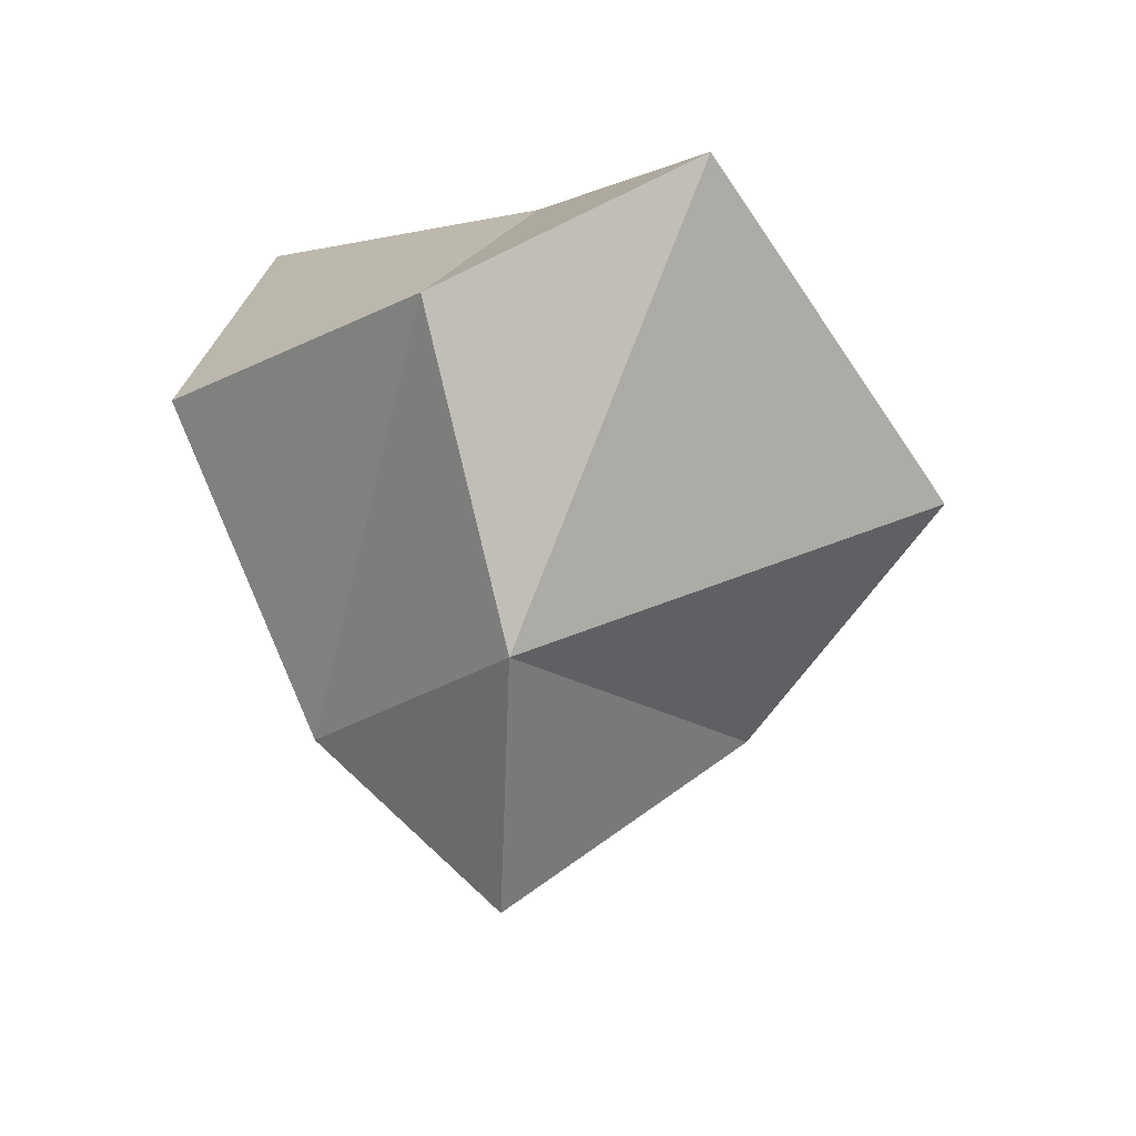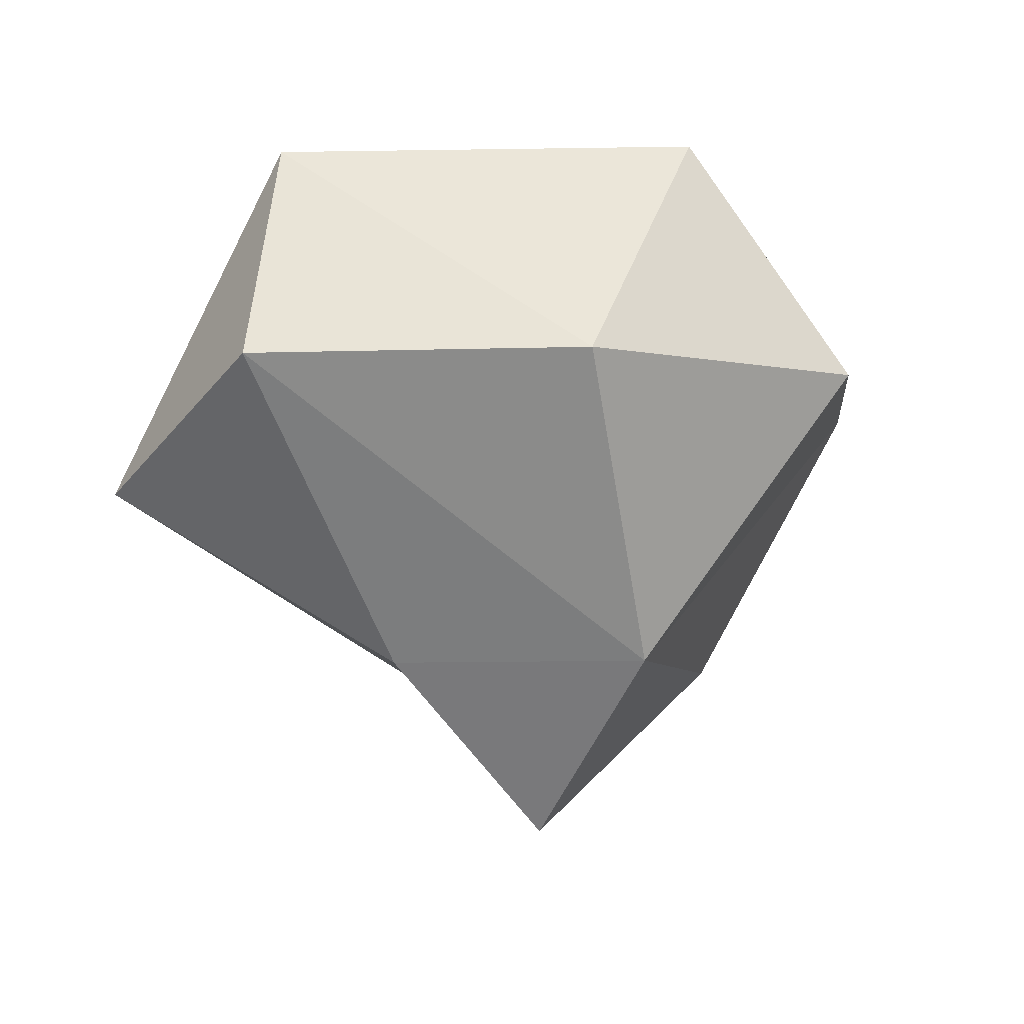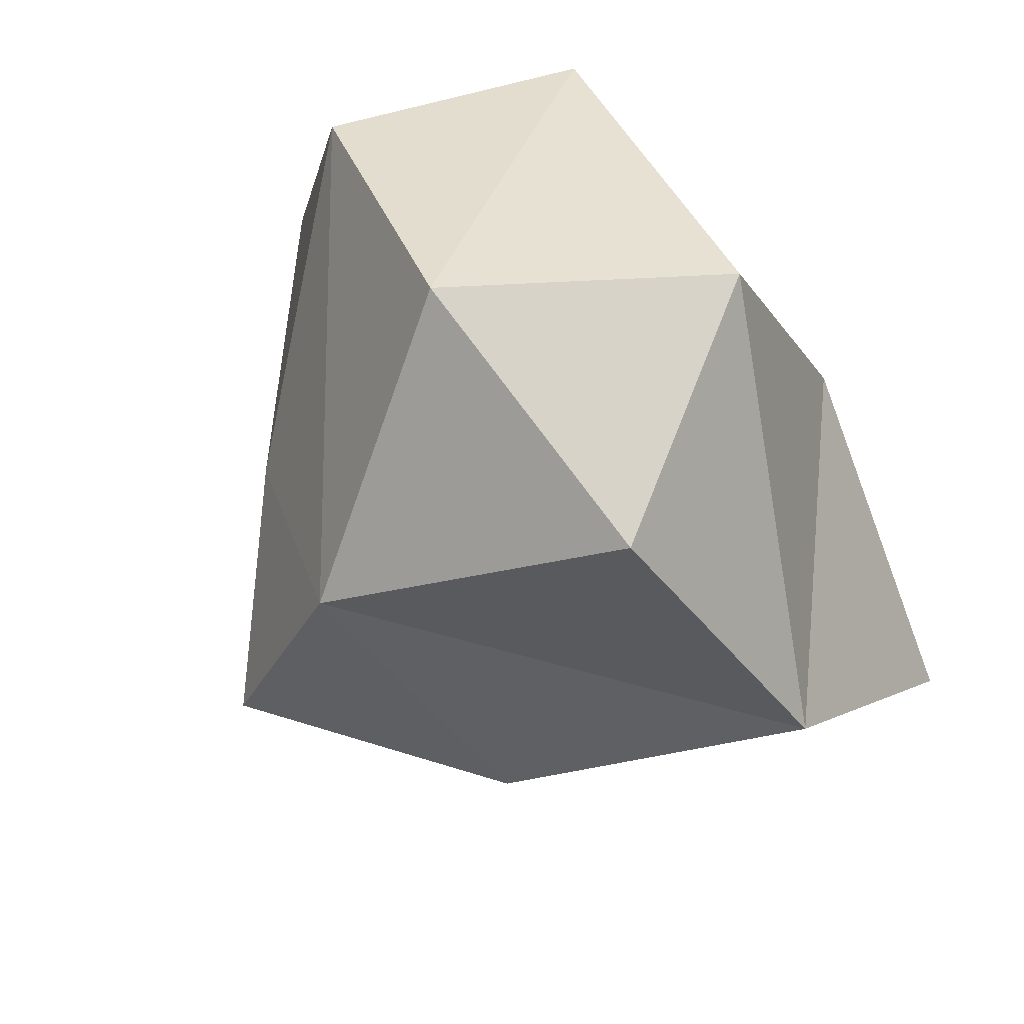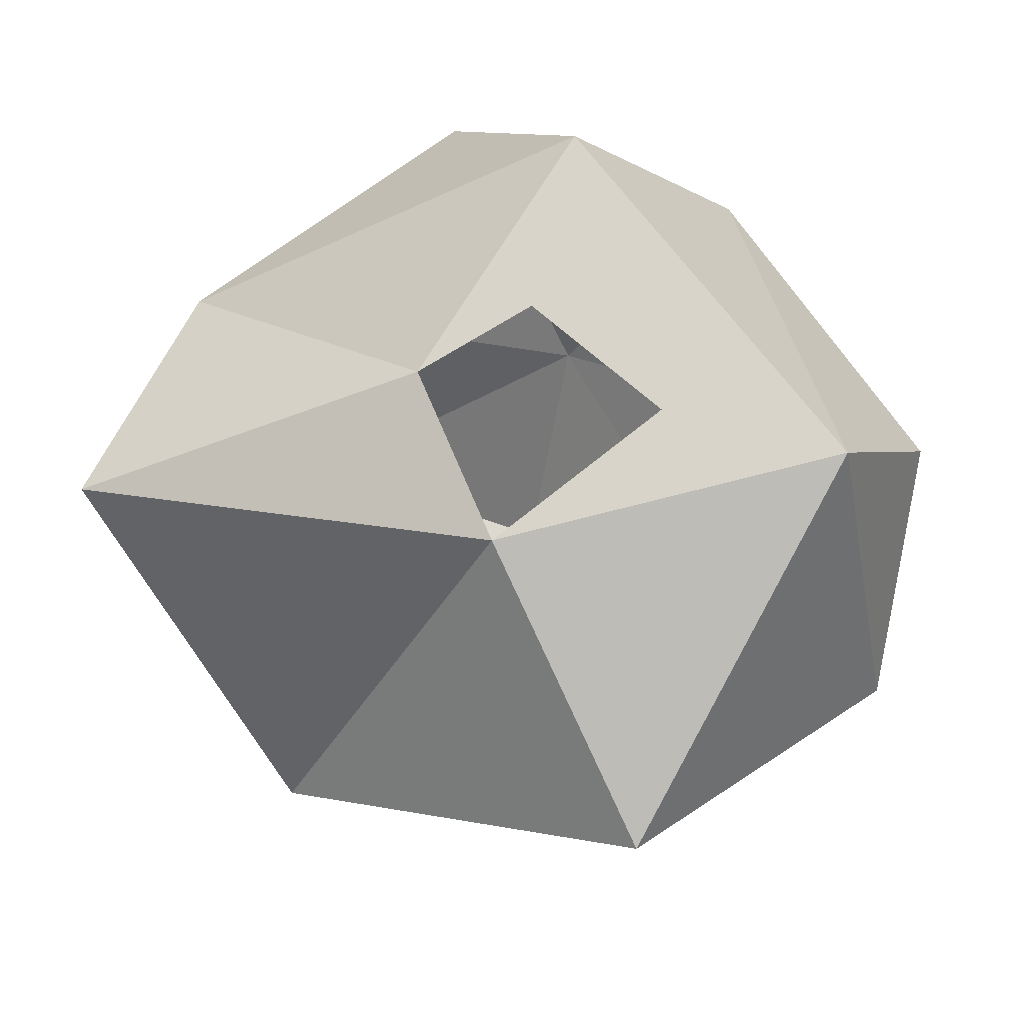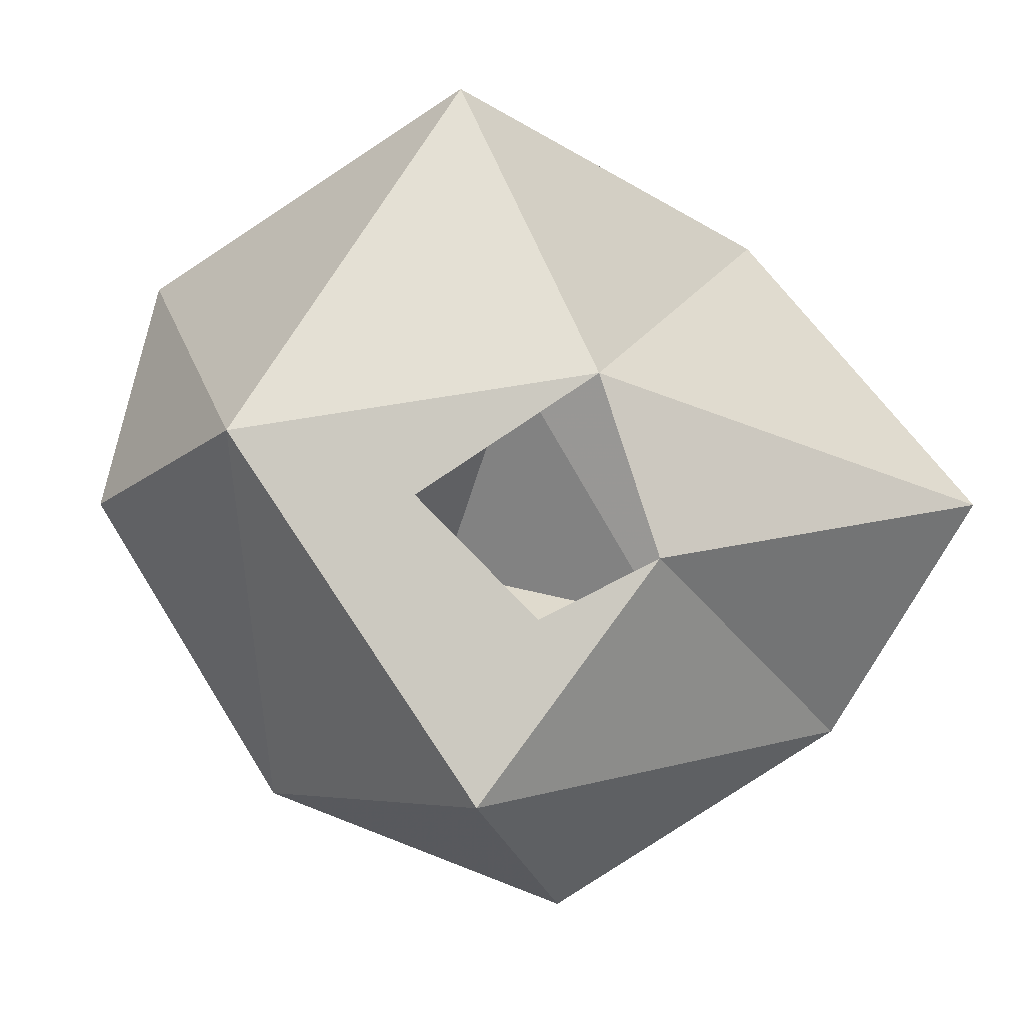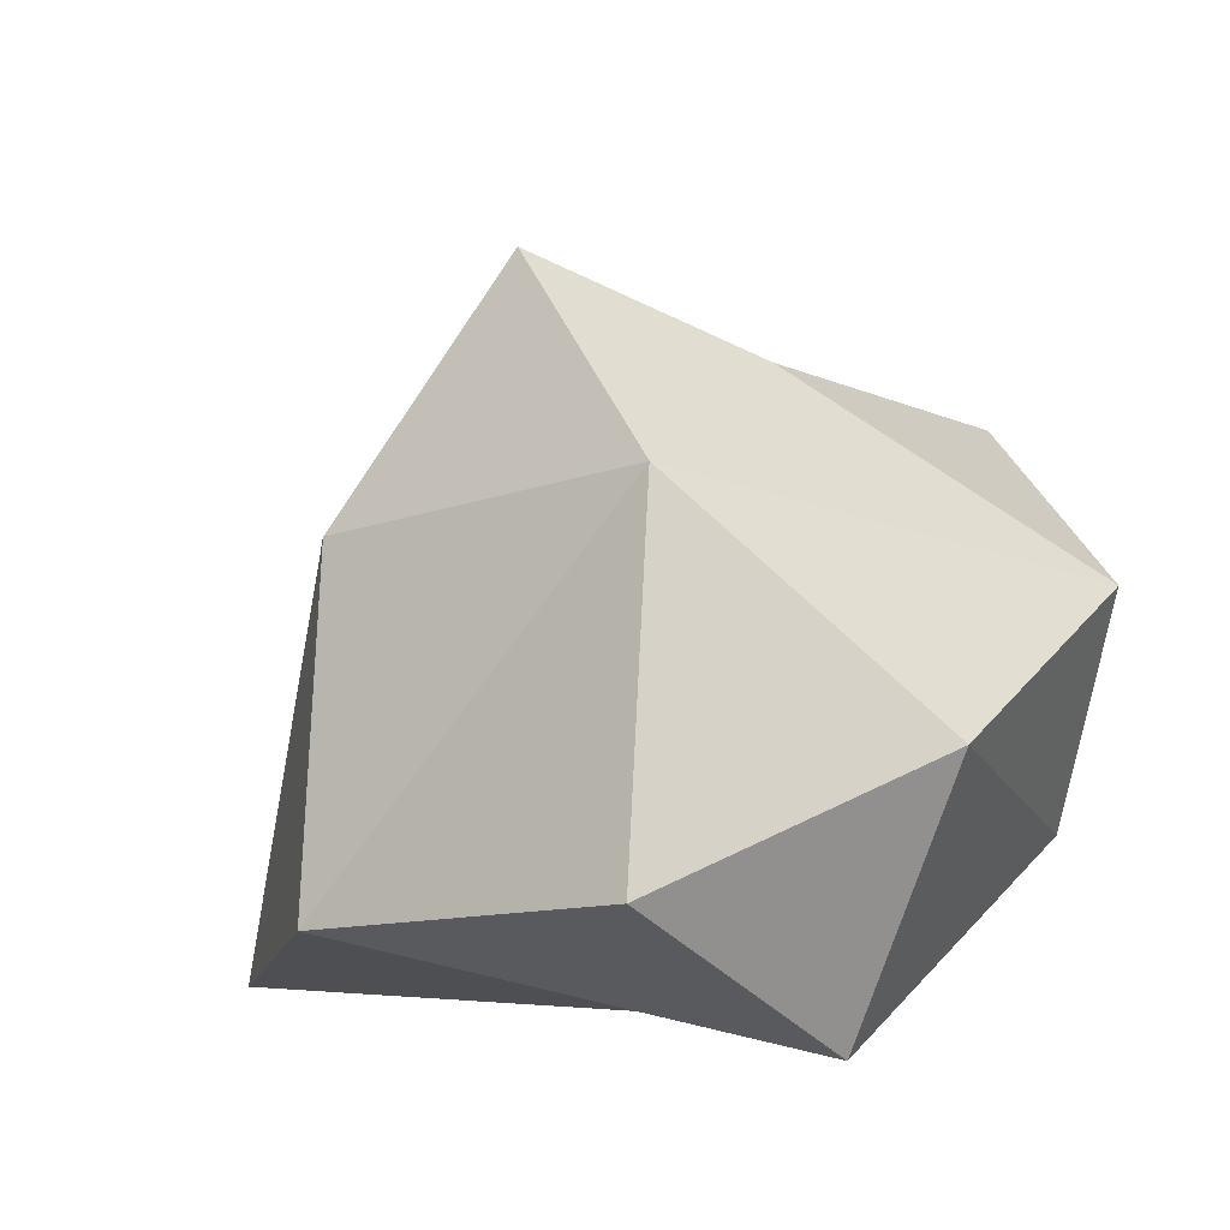
<metadata>
{"format":"obj","ext":"obj","renderer":"f3d","projection":"perspective","resolution":1024,"background":"white","views":[{"elev":-21.2,"azim":-106.8,"up":"+Y"},{"elev":-6.3,"azim":126.7,"up":"+Y"},{"elev":-78.2,"azim":129.5,"up":"+Z"},{"elev":75.5,"azim":-4.8,"up":"+Y"},{"elev":-2.5,"azim":171.2,"up":"+Z"},{"elev":-74.5,"azim":18.4,"up":"+Z"}]}
</metadata>
<code>
o item/cabbage_seed/base
v 0 0 -13
v 3 -4 -13
v -2 -4 -15
v -7 -4 -12
v -3 0 -9
v -1 0 -10
v 1 0 -8
v 4 0 -7
v 6 -4 -8
v 0 -9 -12
v -5 -9 -10
v -9 -2 -8
v -2 0 -6
v -6 -6 -3
v 0 -2 -1
v 5 -6 -4
v 2 -9 -8
v -1 -12 -9
v -2 -9 -5
f 1 2 3
f 1 3 4
f 1 4 5
f 1 5 6
f 1 6 7
f 1 7 8
f 1 8 2
f 2 8 9
f 2 9 10
f 2 10 3
f 3 10 4
f 4 10 11
f 4 11 12
f 4 12 5
f 5 12 13
f 13 12 14
f 13 14 15
f 13 15 13
f 13 15 8
f 13 8 7
f 8 16 9
f 9 16 17
f 9 17 10
f 10 17 18
f 10 18 11
f 11 18 19
f 11 19 14
f 11 14 12
f 15 16 8
f 16 15 19
f 16 19 17
f 17 19 18
f 14 19 15

</code>
